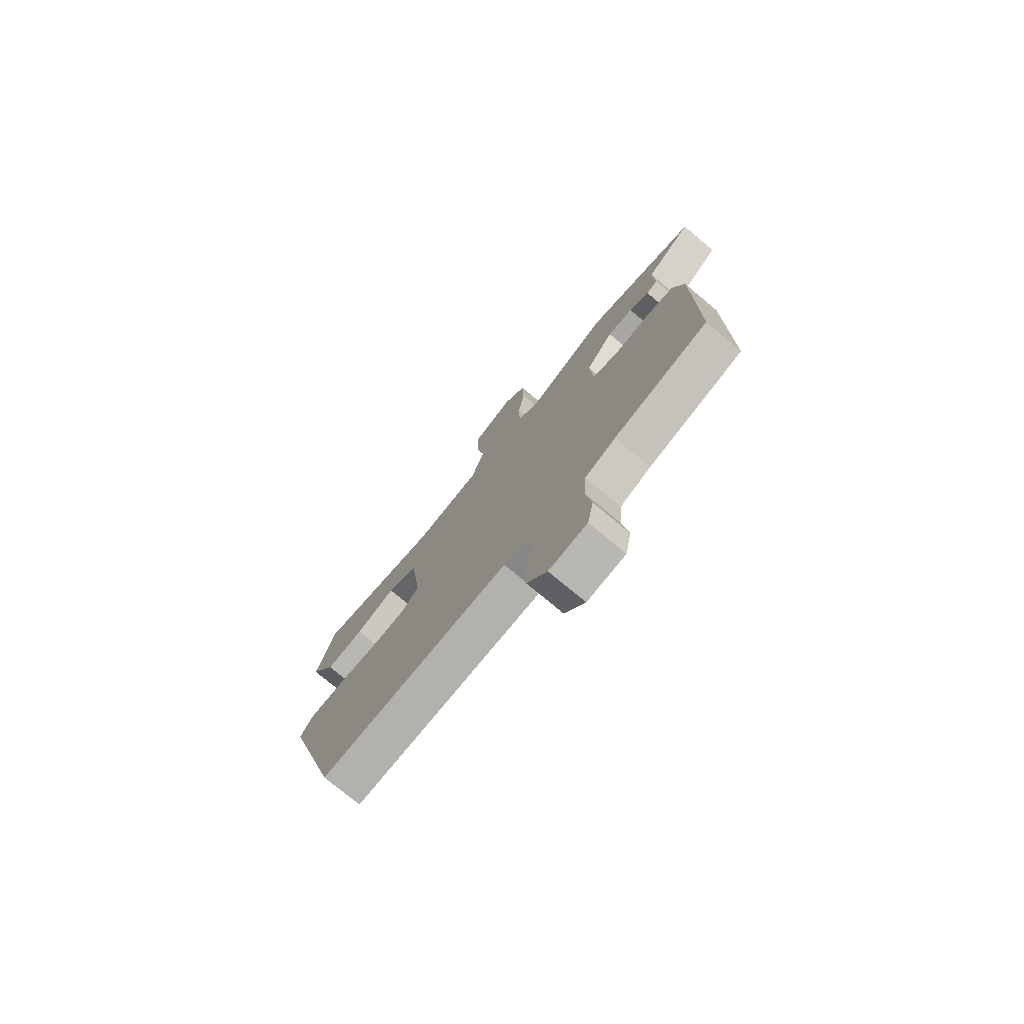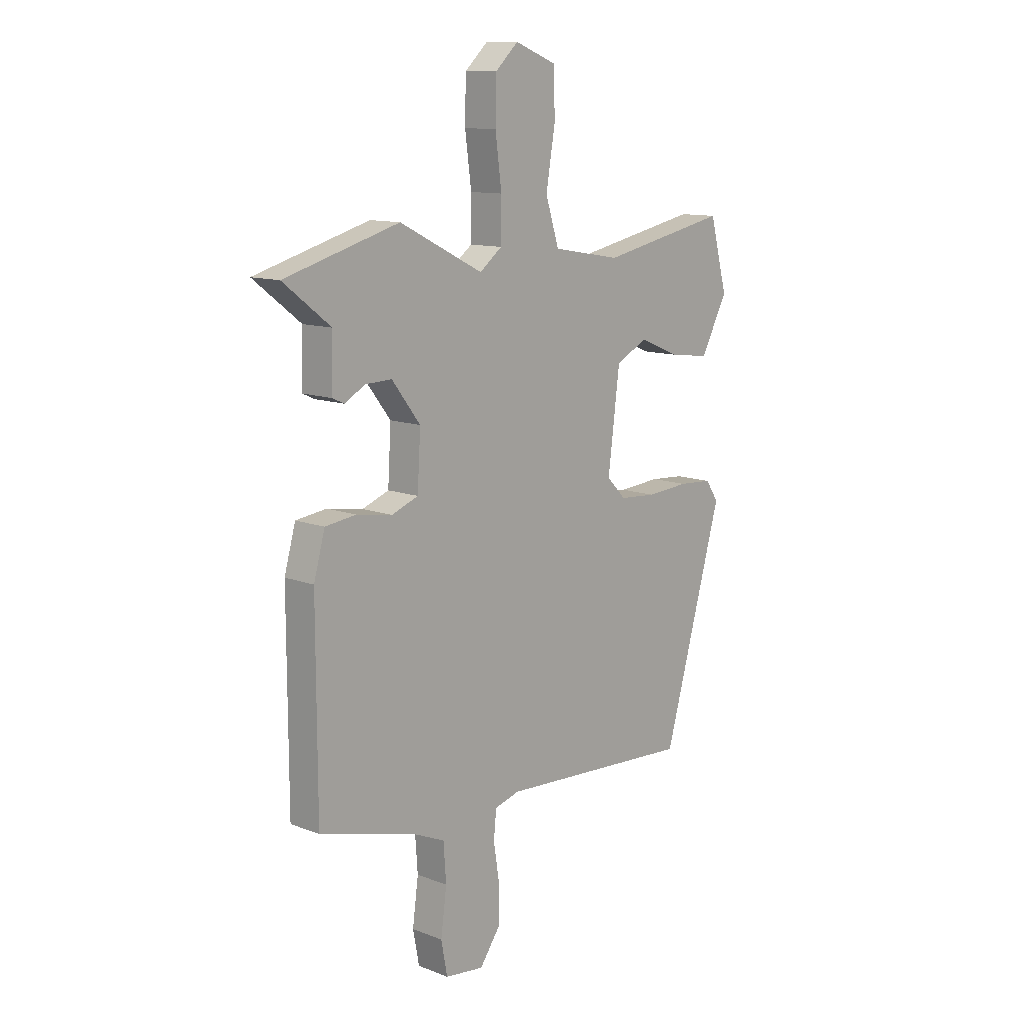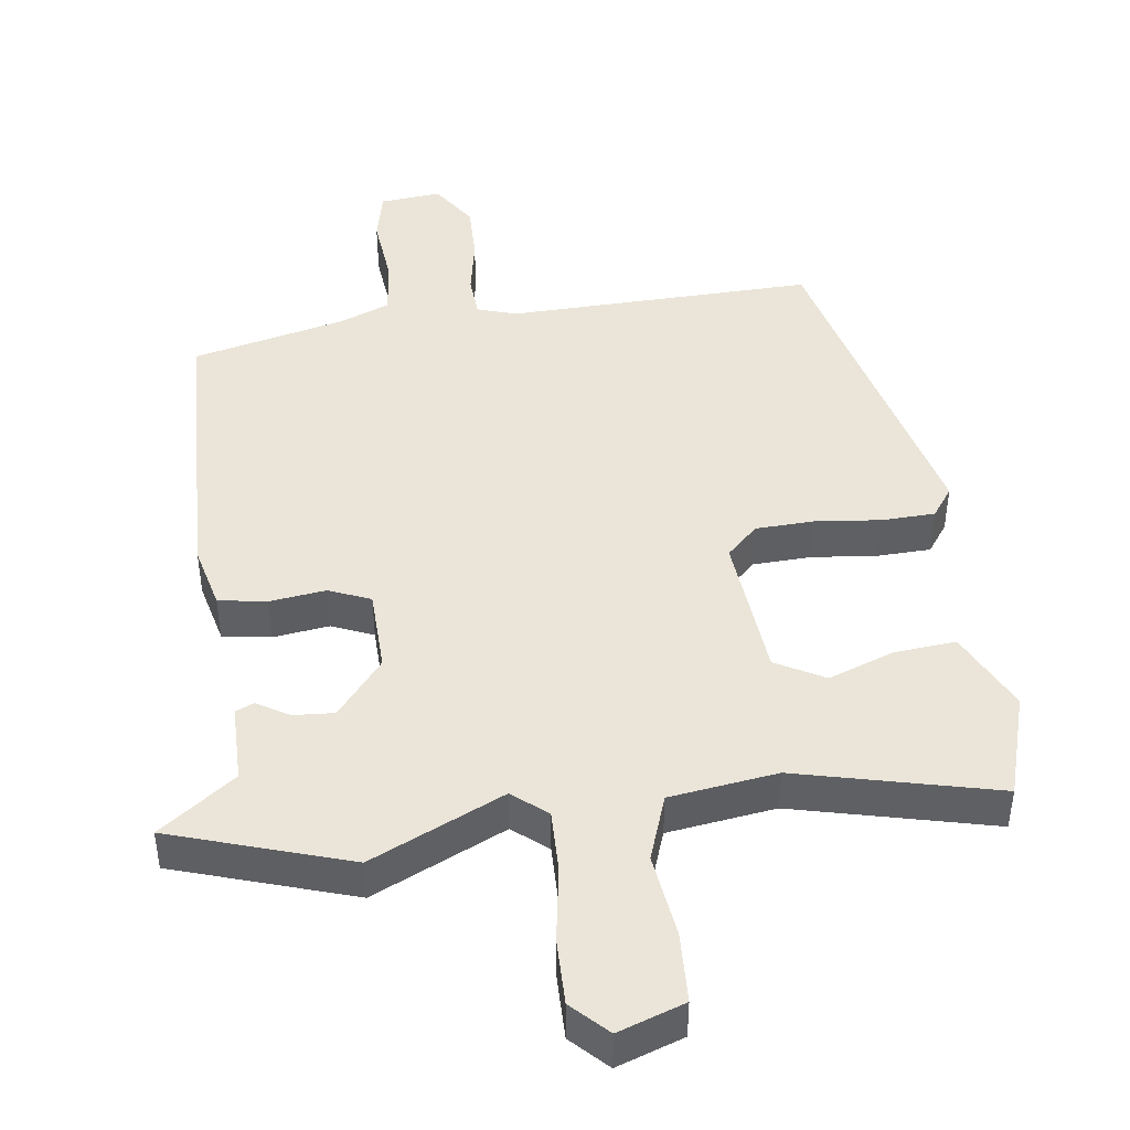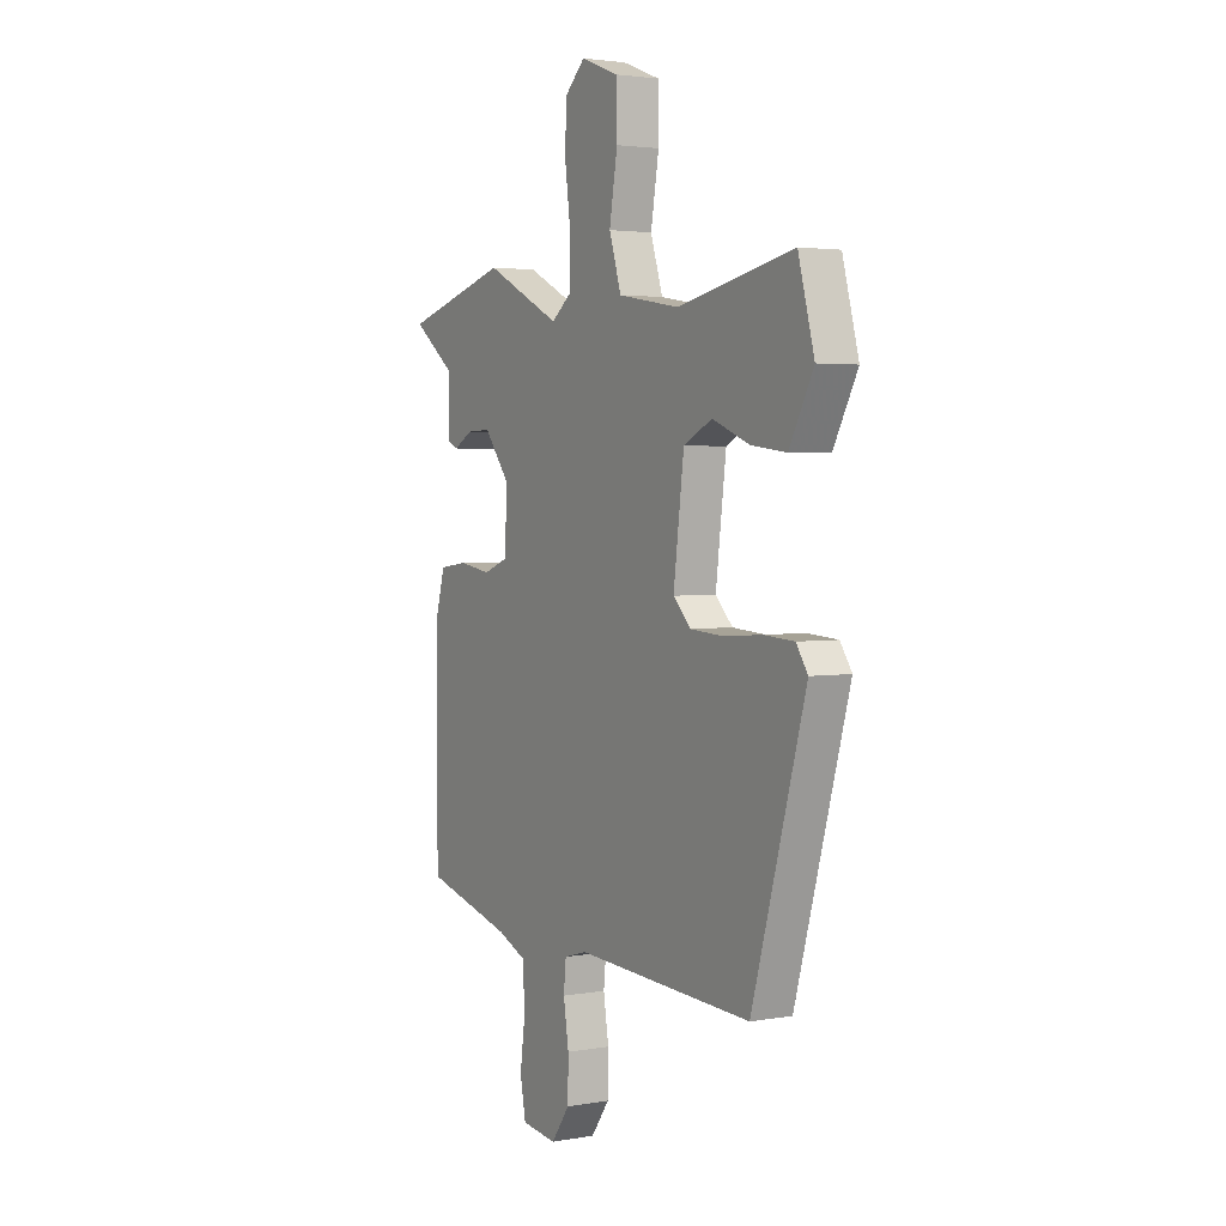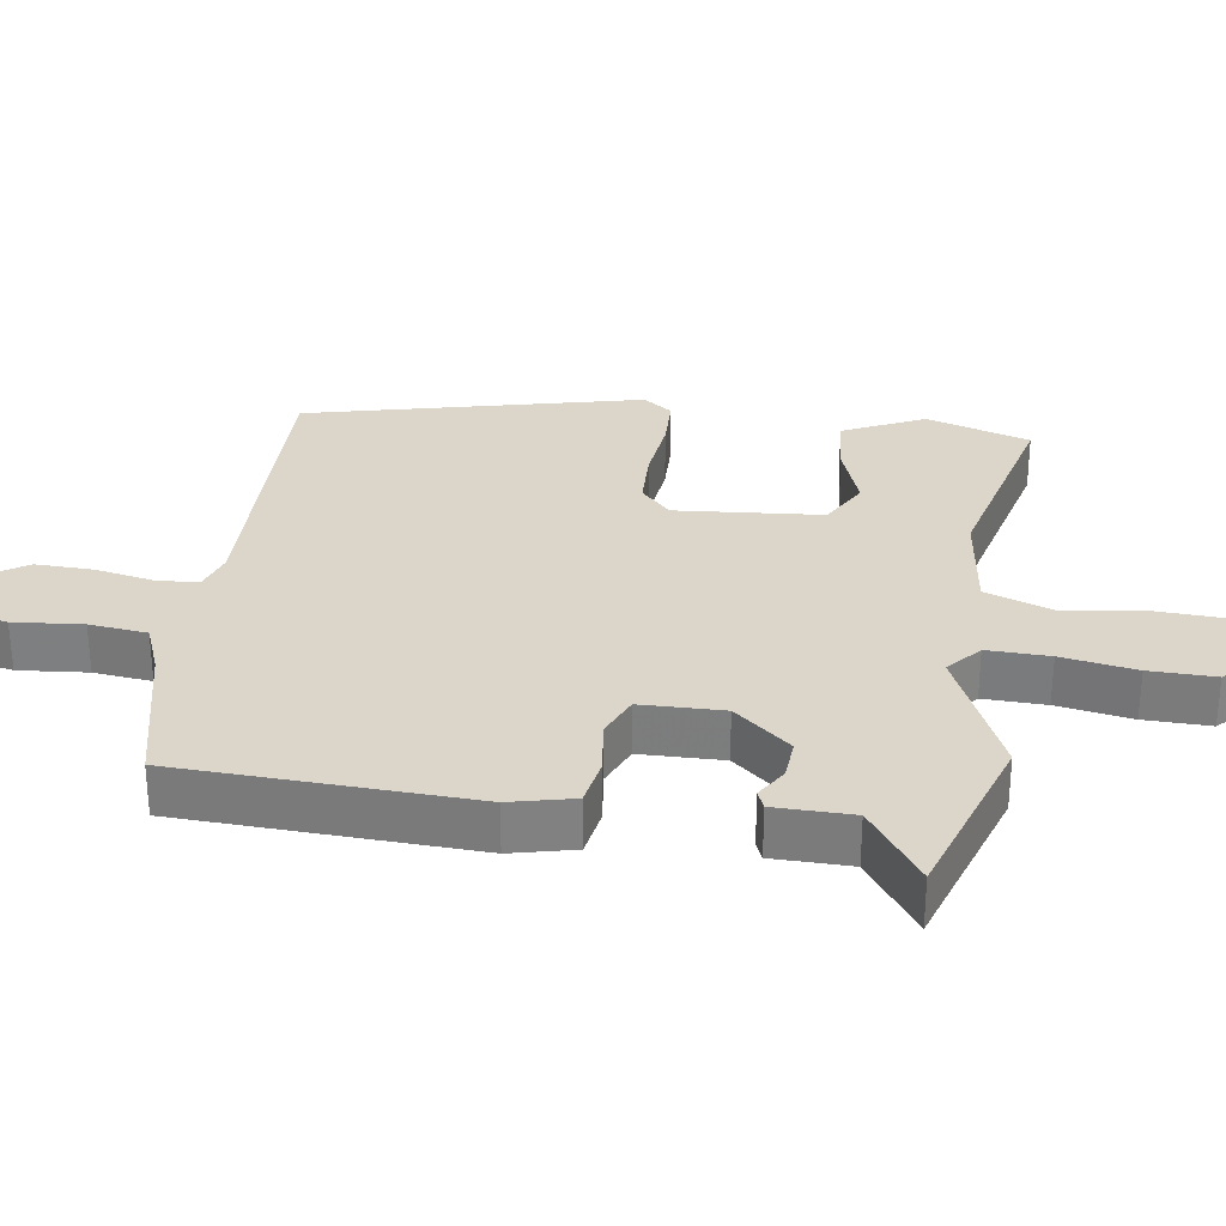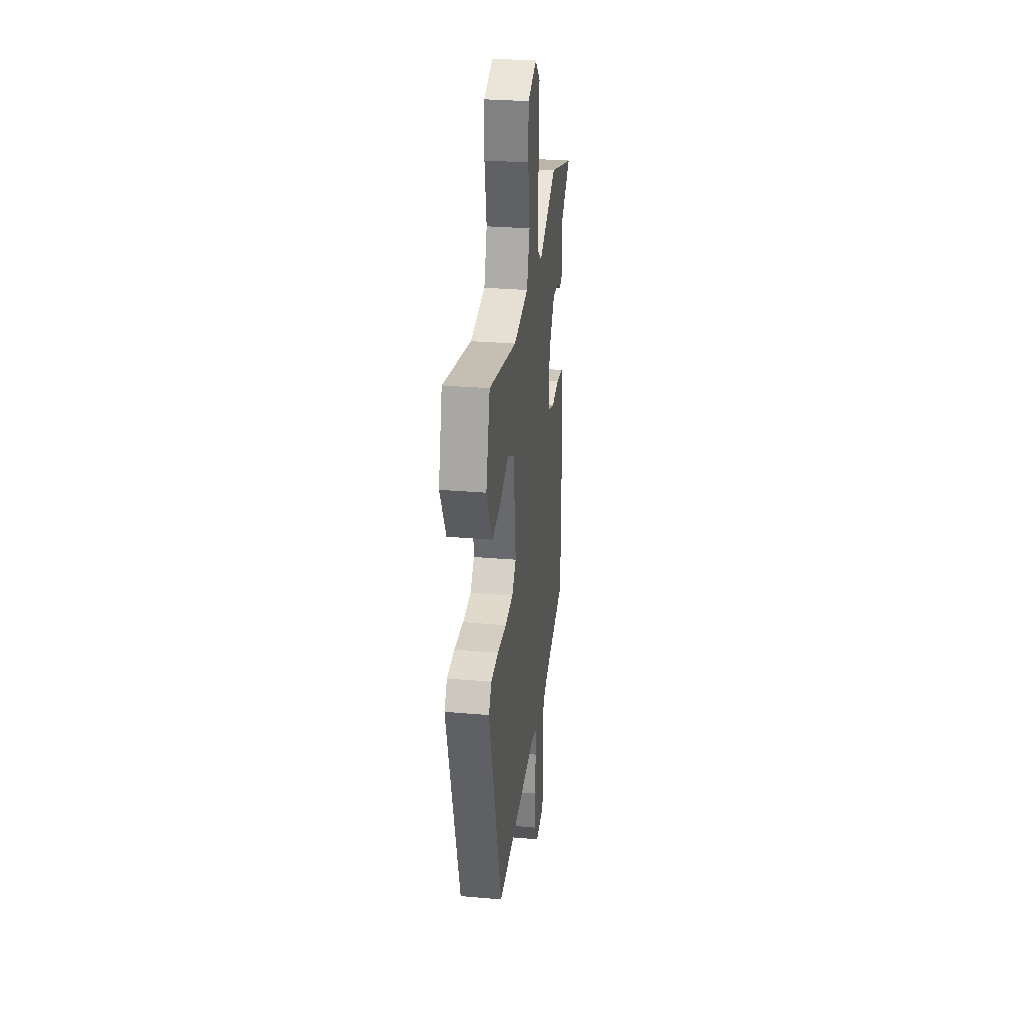
<metadata>
{"format":"obj","ext":"obj","renderer":"f3d","projection":"perspective","resolution":1024,"background":"white","views":[{"elev":-76.2,"azim":-129.8,"up":"+Z"},{"elev":11.8,"azim":-47.4,"up":"+Z"},{"elev":45.0,"azim":-5.8,"up":"+Y"},{"elev":2.9,"azim":59.1,"up":"+Z"},{"elev":30.0,"azim":-79.4,"up":"+Y"},{"elev":29.1,"azim":97.4,"up":"+Z"}]}
</metadata>
<code>
v -0.57 0.07 0.48
v -0.313 0.07 0.554
v -0.126 0.07 0.461
v -0.076 0.07 0.5
v -0.075 0.07 0.589
v -0.089 0.07 0.696
v -0.087 0.07 0.79
v -0.036 0.07 0.838
v 0.058 0.07 0.802
v 0.059 0.07 0.702
v 0.039 0.07 0.583
v 0.069 0.07 0.488
v 0.222 0.07 0.462
v 0.509 0.07 0.522
v 0.549 0.07 0.372
v 0.489 0.07 0.259
v 0.401 0.07 0.27
v 0.309 0.07 0.307
v 0.238 0.07 0.271
v 0.212 0.07 0.063
v 0.255 0.07 0.019
v 0.338 0.07 0.013
v 0.432 0.07 0.02
v 0.508 0.07 0.015
v 0.537 0.07 -0.028
v 0.404 0.07 -0.5
v -0.034 0.07 -0.475
v -0.09 0.07 -0.491
v -0.096 0.07 -0.551
v -0.083 0.07 -0.634
v -0.084 0.07 -0.717
v -0.13 0.07 -0.781
v -0.217 0.07 -0.77
v -0.231 0.07 -0.696
v -0.218 0.07 -0.598
v -0.224 0.07 -0.515
v -0.295 0.07 -0.484
v -0.512 0.07 -0.425
v -0.513 0.07 -0.007
v -0.488 0.07 0.083
v -0.419 0.07 0.092
v -0.339 0.07 0.079
v -0.279 0.07 0.102
v -0.272 0.07 0.22
v -0.336 0.07 0.303
v -0.395 0.07 0.301
v -0.441 0.07 0.275
v -0.467 0.07 0.287
v -0.464 0.07 0.398
v -0.57 0 0.48
v -0.313 0 0.554
v -0.126 0 0.461
v -0.076 0 0.5
v -0.075 0 0.589
v -0.089 0 0.696
v -0.087 0 0.79
v -0.036 0 0.838
v 0.058 0 0.802
v 0.059 0 0.702
v 0.039 0 0.583
v 0.069 0 0.488
v 0.222 0 0.462
v 0.509 0 0.522
v 0.549 0 0.372
v 0.489 0 0.259
v 0.401 0 0.27
v 0.309 0 0.307
v 0.238 0 0.271
v 0.212 0 0.063
v 0.255 0 0.019
v 0.338 0 0.013
v 0.432 0 0.02
v 0.508 0 0.015
v 0.537 0 -0.028
v 0.404 0 -0.5
v -0.034 0 -0.475
v -0.09 0 -0.491
v -0.096 0 -0.551
v -0.083 0 -0.634
v -0.084 0 -0.717
v -0.13 0 -0.781
v -0.217 0 -0.77
v -0.231 0 -0.696
v -0.218 0 -0.598
v -0.224 0 -0.515
v -0.295 0 -0.484
v -0.512 0 -0.425
v -0.513 0 -0.007
v -0.488 0 0.083
v -0.419 0 0.092
v -0.339 0 0.079
v -0.279 0 0.102
v -0.272 0 0.22
v -0.336 0 0.303
v -0.395 0 0.301
v -0.441 0 0.275
v -0.467 0 0.287
v -0.464 0 0.398
f 46 47 48 49
f 45 46 49
f 45 49 1 2
f 44 45 2 3
f 43 44 3 4
f 39 40 41 42
f 37 38 39 42
f 36 37 42 43
f 32 33 34 35
f 32 35 36
f 29 30 31 32
f 28 29 32 36
f 27 28 36 43
f 22 23 24 25
f 21 22 25 26
f 20 21 26 27
f 15 16 17 18
f 13 14 15 18
f 12 13 18 19
f 8 9 10 11
f 6 7 8 11
f 5 6 11 12
f 4 5 12 19
f 20 27 43
f 4 19 20 43
f 98 97 96 95
f 98 95 94
f 51 50 98 94
f 52 51 94 93
f 53 52 93 92
f 91 90 89 88
f 91 88 87 86
f 92 91 86 85
f 84 83 82 81
f 85 84 81
f 81 80 79 78
f 85 81 78 77
f 92 85 77 76
f 74 73 72 71
f 75 74 71 70
f 76 75 70 69
f 67 66 65 64
f 67 64 63 62
f 68 67 62 61
f 60 59 58 57
f 60 57 56 55
f 61 60 55 54
f 68 61 54 53
f 92 76 69
f 92 69 68 53
f 1 50 51 2
f 2 51 52 3
f 3 52 53 4
f 4 53 54 5
f 5 54 55 6
f 6 55 56 7
f 7 56 57 8
f 8 57 58 9
f 9 58 59 10
f 10 59 60 11
f 11 60 61 12
f 12 61 62 13
f 13 62 63 14
f 14 63 64 15
f 15 64 65 16
f 16 65 66 17
f 17 66 67 18
f 18 67 68 19
f 19 68 69 20
f 20 69 70 21
f 21 70 71 22
f 22 71 72 23
f 23 72 73 24
f 24 73 74 25
f 25 74 75 26
f 26 75 76 27
f 27 76 77 28
f 28 77 78 29
f 29 78 79 30
f 30 79 80 31
f 31 80 81 32
f 32 81 82 33
f 33 82 83 34
f 34 83 84 35
f 35 84 85 36
f 36 85 86 37
f 37 86 87 38
f 38 87 88 39
f 39 88 89 40
f 40 89 90 41
f 41 90 91 42
f 42 91 92 43
f 43 92 93 44
f 44 93 94 45
f 45 94 95 46
f 46 95 96 47
f 47 96 97 48
f 48 97 98 49
f 49 98 50 1

</code>
